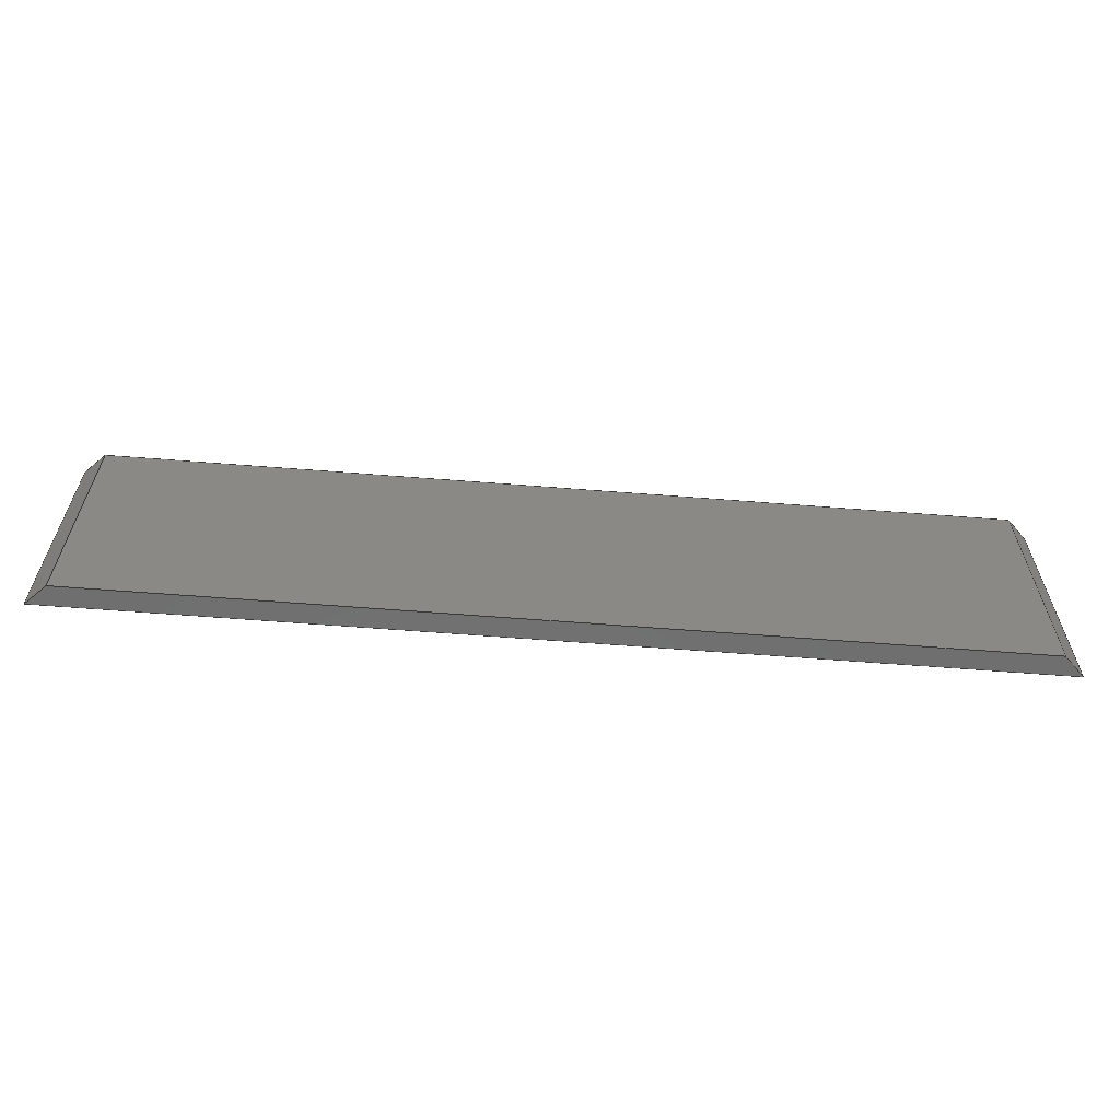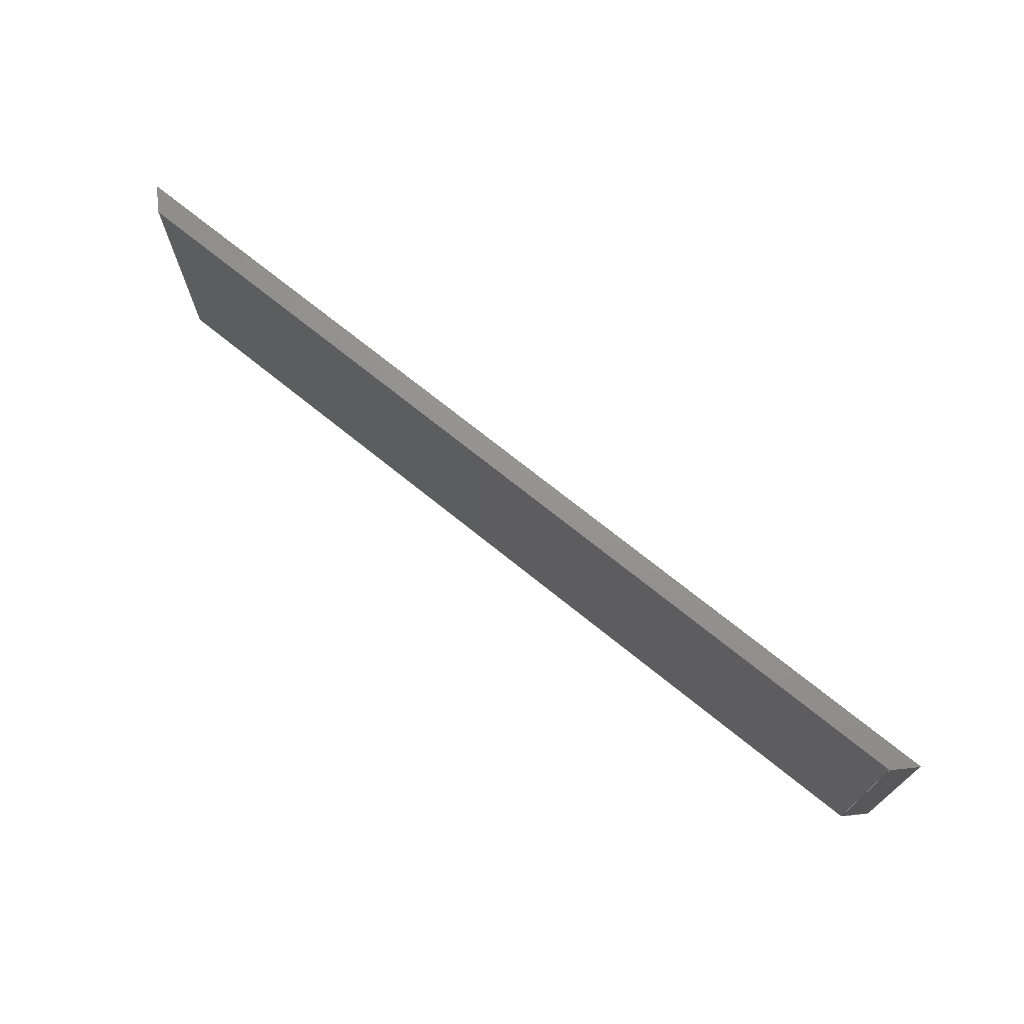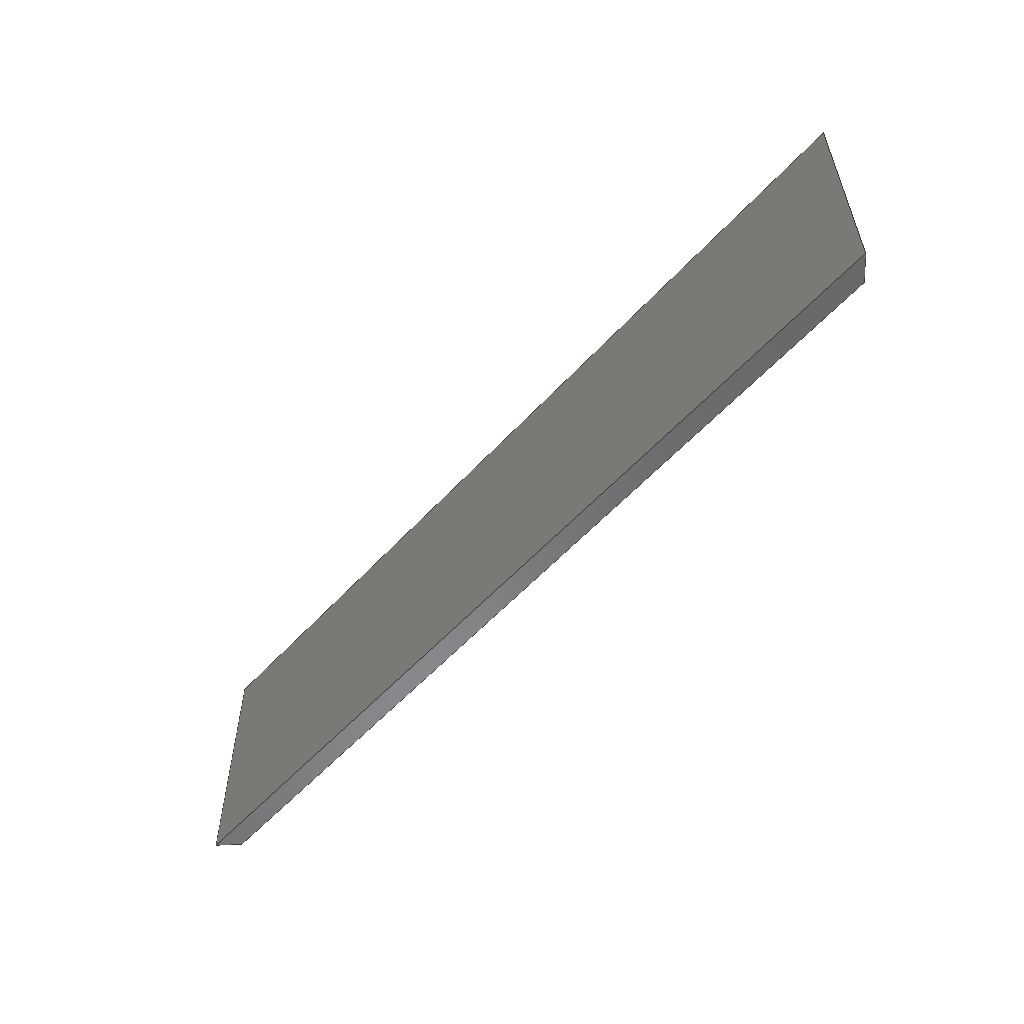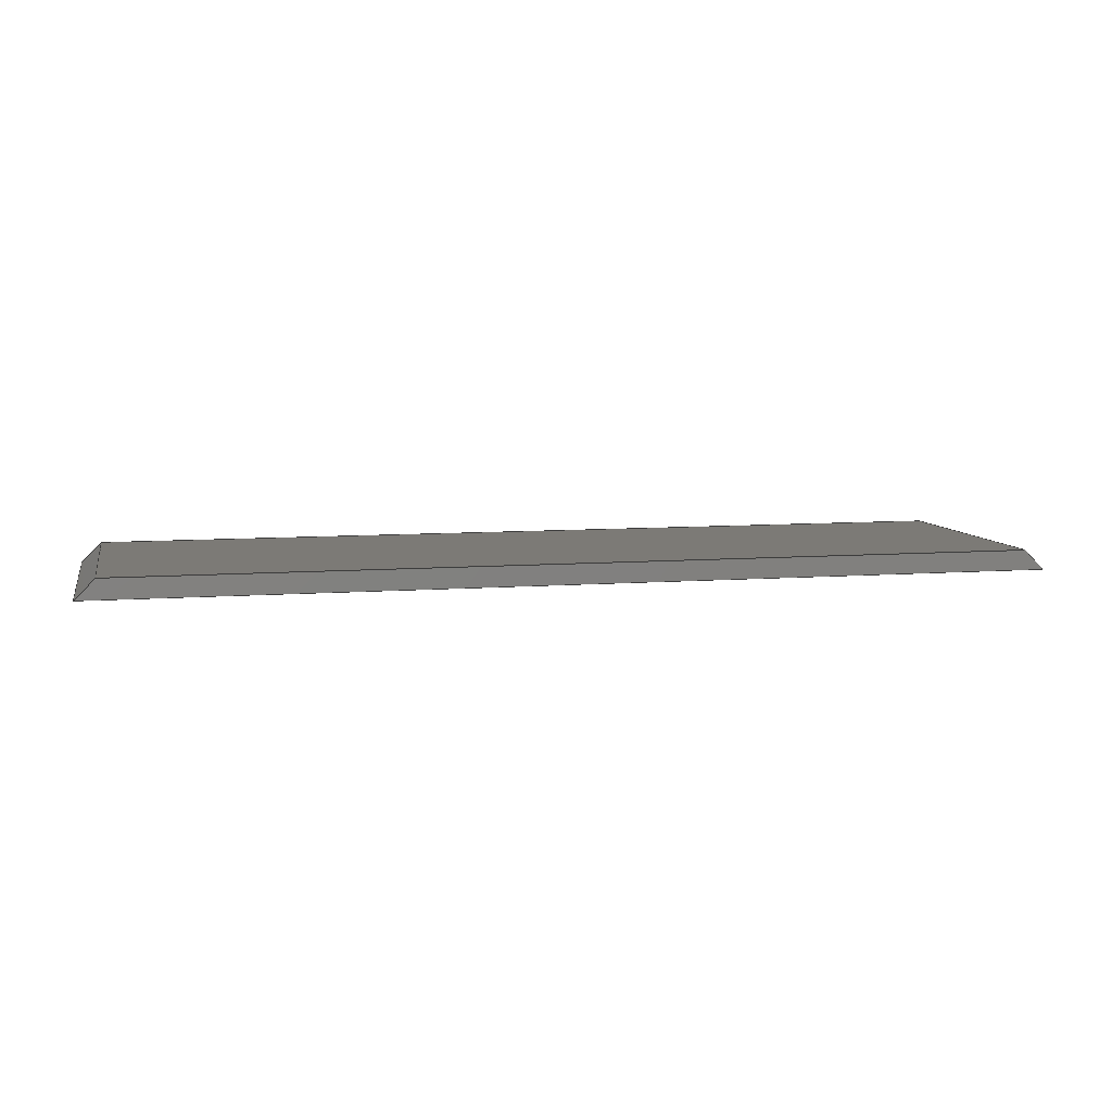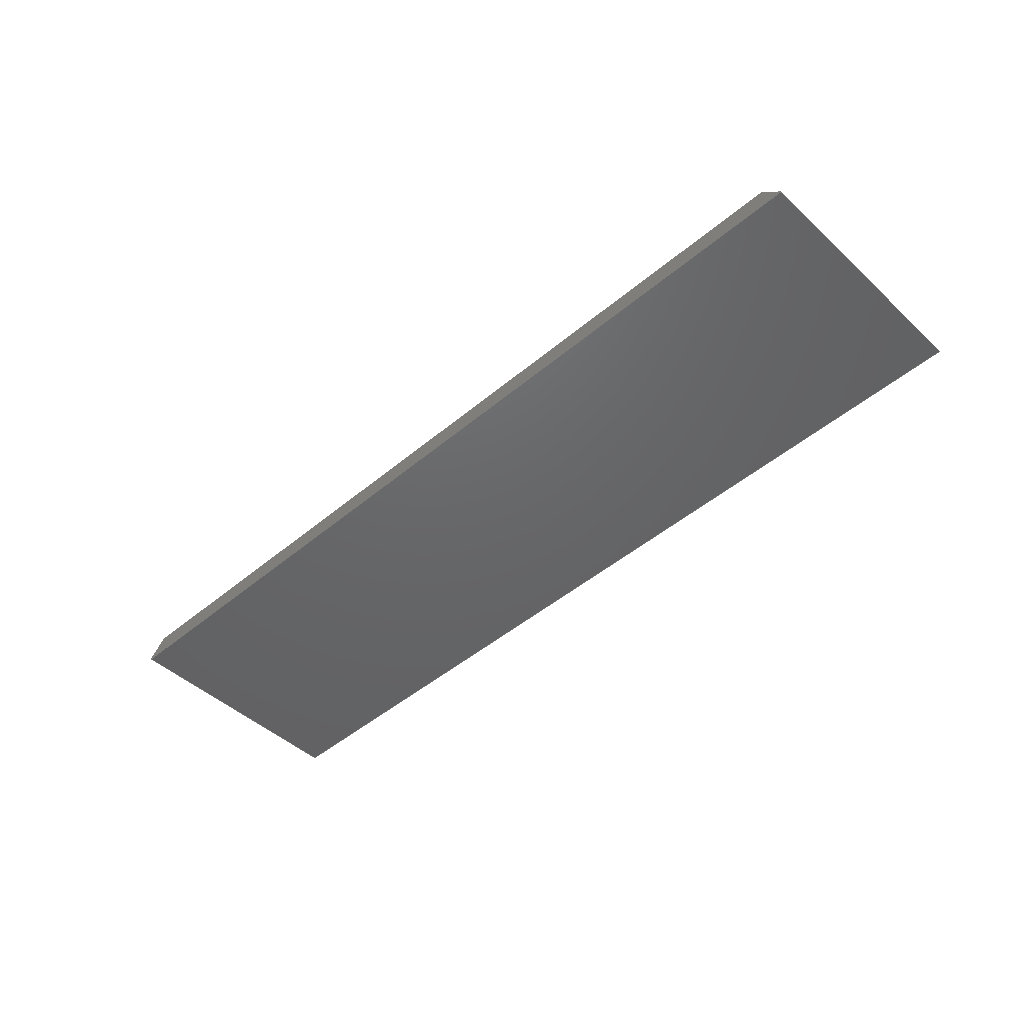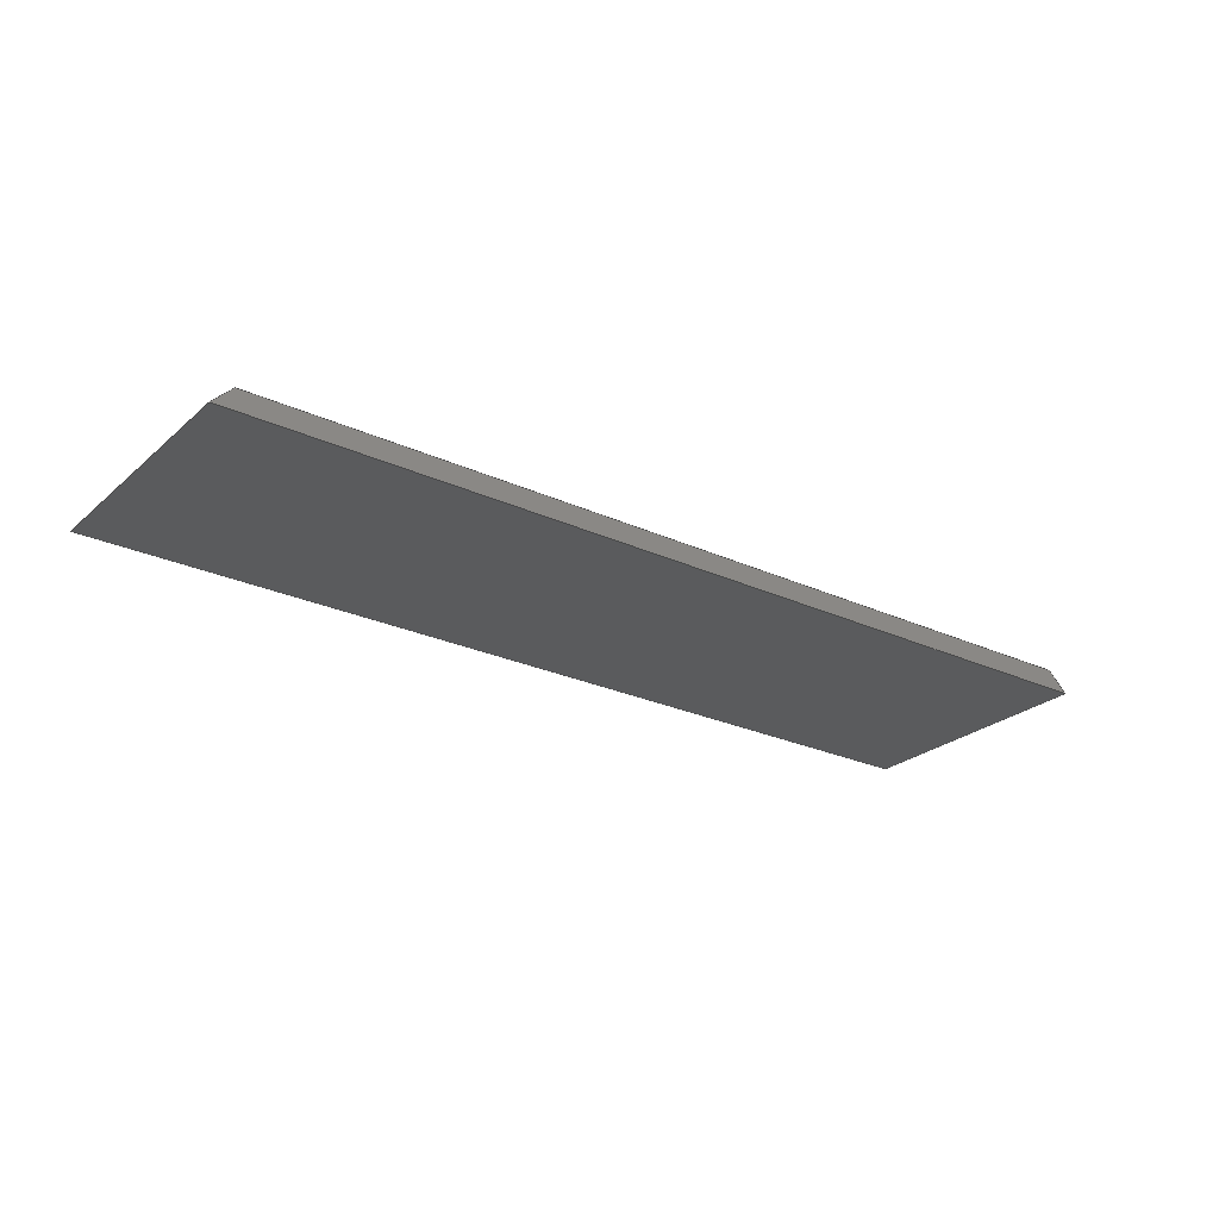
<metadata>
{"format":"step","ext":"stp","renderer":"f3d","projection":"perspective","resolution":1024,"background":"white","views":[{"elev":-61.1,"azim":175.4,"up":"+Z"},{"elev":71.4,"azim":-141.0,"up":"+Z"},{"elev":-55.4,"azim":48.6,"up":"+Z"},{"elev":7.6,"azim":167.5,"up":"+Y"},{"elev":-46.5,"azim":43.8,"up":"+Y"},{"elev":-25.5,"azim":143.6,"up":"+Y"}]}
</metadata>
<code>
ISO-10303-21;
DATA;
#1=MECHANICAL_DESIGN_GEOMETRIC_PRESENTATION_REPRESENTATION('',(#4),#183);
#2=SHAPE_REPRESENTATION_RELATIONSHIP('SRR','None',#190,#3);
#3=ADVANCED_BREP_SHAPE_REPRESENTATION('',(#5),#182);
#4=STYLED_ITEM('',(#199),#5);
#5=MANIFOLD_SOLID_BREP('Volumenk\X\F6rper1',#98);
#6=FACE_OUTER_BOUND('',#12,.T.);
#7=FACE_OUTER_BOUND('',#13,.T.);
#8=FACE_OUTER_BOUND('',#14,.T.);
#9=FACE_OUTER_BOUND('',#15,.T.);
#10=FACE_OUTER_BOUND('',#16,.T.);
#11=FACE_OUTER_BOUND('',#17,.T.);
#12=EDGE_LOOP('',(#62,#63,#64,#65));
#13=EDGE_LOOP('',(#66,#67,#68,#69));
#14=EDGE_LOOP('',(#70,#71,#72,#73));
#15=EDGE_LOOP('',(#74,#75,#76,#77));
#16=EDGE_LOOP('',(#78,#79,#80,#81));
#17=EDGE_LOOP('',(#82,#83,#84,#85));
#18=LINE('',#157,#30);
#19=LINE('',#159,#31);
#20=LINE('',#161,#32);
#21=LINE('',#162,#33);
#22=LINE('',#165,#34);
#23=LINE('',#167,#35);
#24=LINE('',#168,#36);
#25=LINE('',#171,#37);
#26=LINE('',#172,#38);
#27=LINE('',#175,#39);
#28=LINE('',#176,#40);
#29=LINE('',#178,#41);
#30=VECTOR('',#131,10);
#31=VECTOR('',#132,10);
#32=VECTOR('',#133,10);
#33=VECTOR('',#134,10);
#34=VECTOR('',#137,10);
#35=VECTOR('',#138,10);
#36=VECTOR('',#139,10);
#37=VECTOR('',#142,10);
#38=VECTOR('',#143,10);
#39=VECTOR('',#146,10);
#40=VECTOR('',#147,10);
#41=VECTOR('',#150,10);
#42=VERTEX_POINT('',#155);
#43=VERTEX_POINT('',#156);
#44=VERTEX_POINT('',#158);
#45=VERTEX_POINT('',#160);
#46=VERTEX_POINT('',#164);
#47=VERTEX_POINT('',#166);
#48=VERTEX_POINT('',#170);
#49=VERTEX_POINT('',#174);
#50=EDGE_CURVE('',#42,#43,#18,.T.);
#51=EDGE_CURVE('',#43,#44,#19,.T.);
#52=EDGE_CURVE('',#44,#45,#20,.T.);
#53=EDGE_CURVE('',#45,#42,#21,.T.);
#54=EDGE_CURVE('',#46,#44,#22,.T.);
#55=EDGE_CURVE('',#47,#46,#23,.T.);
#56=EDGE_CURVE('',#47,#45,#24,.T.);
#57=EDGE_CURVE('',#43,#48,#25,.T.);
#58=EDGE_CURVE('',#46,#48,#26,.T.);
#59=EDGE_CURVE('',#48,#49,#27,.T.);
#60=EDGE_CURVE('',#49,#47,#28,.T.);
#61=EDGE_CURVE('',#42,#49,#29,.T.);
#62=ORIENTED_EDGE('',*,*,#50,.T.);
#63=ORIENTED_EDGE('',*,*,#51,.T.);
#64=ORIENTED_EDGE('',*,*,#52,.T.);
#65=ORIENTED_EDGE('',*,*,#53,.T.);
#66=ORIENTED_EDGE('',*,*,#52,.F.);
#67=ORIENTED_EDGE('',*,*,#54,.F.);
#68=ORIENTED_EDGE('',*,*,#55,.F.);
#69=ORIENTED_EDGE('',*,*,#56,.T.);
#70=ORIENTED_EDGE('',*,*,#51,.F.);
#71=ORIENTED_EDGE('',*,*,#57,.T.);
#72=ORIENTED_EDGE('',*,*,#58,.F.);
#73=ORIENTED_EDGE('',*,*,#54,.T.);
#74=ORIENTED_EDGE('',*,*,#55,.T.);
#75=ORIENTED_EDGE('',*,*,#58,.T.);
#76=ORIENTED_EDGE('',*,*,#59,.T.);
#77=ORIENTED_EDGE('',*,*,#60,.T.);
#78=ORIENTED_EDGE('',*,*,#50,.F.);
#79=ORIENTED_EDGE('',*,*,#61,.T.);
#80=ORIENTED_EDGE('',*,*,#59,.F.);
#81=ORIENTED_EDGE('',*,*,#57,.F.);
#82=ORIENTED_EDGE('',*,*,#60,.F.);
#83=ORIENTED_EDGE('',*,*,#61,.F.);
#84=ORIENTED_EDGE('',*,*,#53,.F.);
#85=ORIENTED_EDGE('',*,*,#56,.F.);
#86=PLANE('',#121);
#87=PLANE('',#122);
#88=PLANE('',#123);
#89=PLANE('',#124);
#90=PLANE('',#125);
#91=PLANE('',#126);
#92=ADVANCED_FACE('',(#6),#86,.T.);
#93=ADVANCED_FACE('',(#7),#87,.T.);
#94=ADVANCED_FACE('',(#8),#88,.T.);
#95=ADVANCED_FACE('',(#9),#89,.T.);
#96=ADVANCED_FACE('',(#10),#90,.T.);
#97=ADVANCED_FACE('',(#11),#91,.F.);
#98=CLOSED_SHELL('',(#92,#93,#94,#95,#96,#97));
#99=DERIVED_UNIT_ELEMENT(#102,1);
#100=DERIVED_UNIT_ELEMENT(#185,-3);
#101=DIMENSIONAL_EXPONENTS(0,1,0,0,0,0,0);
#102=(
CONVERSION_BASED_UNIT('gram',#104)
MASS_UNIT()
NAMED_UNIT(#101)
);
#103=(
MASS_UNIT()
NAMED_UNIT(*)
SI_UNIT(.KILO.,.GRAM.)
);
#104=MASS_MEASURE_WITH_UNIT(MASS_MEASURE(0.001),#103);
#105=DERIVED_UNIT((#99,#100));
#106=MEASURE_REPRESENTATION_ITEM('density measure',
POSITIVE_RATIO_MEASURE(1),#105);
#107=PROPERTY_DEFINITION_REPRESENTATION(#112,#109);
#108=PROPERTY_DEFINITION_REPRESENTATION(#113,#110);
#109=REPRESENTATION('material name',(#111),#182);
#110=REPRESENTATION('density',(#106),#182);
#111=DESCRIPTIVE_REPRESENTATION_ITEM('Generisch','Generisch');
#112=PROPERTY_DEFINITION('material property','material name',#192);
#113=PROPERTY_DEFINITION('material property','density of part',#192);
#114=DATE_TIME_ROLE('creation_date');
#115=APPLIED_DATE_AND_TIME_ASSIGNMENT(#116,#114,(#192));
#116=DATE_AND_TIME(#117,#118);
#117=CALENDAR_DATE(2025,30,1);
#118=LOCAL_TIME(0,0,0,#119);
#119=COORDINATED_UNIVERSAL_TIME_OFFSET(0,0,.BEHIND.);
#120=AXIS2_PLACEMENT_3D('',#153,#127,#128);
#121=AXIS2_PLACEMENT_3D('',#154,#129,#130);
#122=AXIS2_PLACEMENT_3D('',#163,#135,#136);
#123=AXIS2_PLACEMENT_3D('',#169,#140,#141);
#124=AXIS2_PLACEMENT_3D('',#173,#144,#145);
#125=AXIS2_PLACEMENT_3D('',#177,#148,#149);
#126=AXIS2_PLACEMENT_3D('',#179,#151,#152);
#127=DIRECTION('axis',(0,0,1));
#128=DIRECTION('refdir',(1,0,0));
#129=DIRECTION('center_axis',(-0.7071,0.7071,3.031e-16));
#130=DIRECTION('ref_axis',(4.286e-16,0,1));
#131=DIRECTION('',(0.7071,0.7071,-8.66e-17));
#132=DIRECTION('',(-4.286e-16,0,-1));
#133=DIRECTION('',(-0.7071,-0.7071,1.769e-16));
#134=DIRECTION('',(4.286e-16,0,1));
#135=DIRECTION('center_axis',(-2.502e-16,0,-1));
#136=DIRECTION('ref_axis',(-1,0,2.502e-16));
#137=DIRECTION('',(-1,0,2.502e-16));
#138=DIRECTION('',(-0.7071,0.7071,1.769e-16));
#139=DIRECTION('',(-1,0,2.502e-16));
#140=DIRECTION('center_axis',(0,1,0));
#141=DIRECTION('ref_axis',(0,0,1));
#142=DIRECTION('',(1,0,-1.225e-16));
#143=DIRECTION('',(4.532e-16,0,1));
#144=DIRECTION('center_axis',(0.7071,0.7071,-3.204e-16));
#145=DIRECTION('ref_axis',(-4.532e-16,0,-1));
#146=DIRECTION('',(0.7071,-0.7071,-8.66e-17));
#147=DIRECTION('',(-4.532e-16,0,-1));
#148=DIRECTION('center_axis',(1.225e-16,0,1));
#149=DIRECTION('ref_axis',(1,0,-1.225e-16));
#150=DIRECTION('',(1,0,-1.225e-16));
#151=DIRECTION('center_axis',(0,1,0));
#152=DIRECTION('ref_axis',(0,0,1));
#153=CARTESIAN_POINT('',(0,0,0));
#154=CARTESIAN_POINT('Origin',(1.5,1.5,-29.4));
#155=CARTESIAN_POINT('',(0,0,0));
#156=CARTESIAN_POINT('',(3,3,-3.674e-16));
#157=CARTESIAN_POINT('',(0.75,0.75,2.22e-15));
#158=CARTESIAN_POINT('',(3,3,-39.2));
#159=CARTESIAN_POINT('',(3,3,-29.4));
#160=CARTESIAN_POINT('',(-1.68e-14,0,-39.2));
#161=CARTESIAN_POINT('',(36.25,36.25,-39.2));
#162=CARTESIAN_POINT('',(-1.68e-14,0,-39.2));
#163=CARTESIAN_POINT('Origin',(142,0,-39.2));
#164=CARTESIAN_POINT('',(139,3,-39.2));
#165=CARTESIAN_POINT('',(142,3,-39.2));
#166=CARTESIAN_POINT('',(142,0,-39.2));
#167=CARTESIAN_POINT('',(141.2,0.75,-39.2));
#168=CARTESIAN_POINT('',(142,0,-39.2));
#169=CARTESIAN_POINT('Origin',(71,3,-19.6));
#170=CARTESIAN_POINT('',(139,3,-1.702e-14));
#171=CARTESIAN_POINT('',(0,3,0));
#172=CARTESIAN_POINT('',(139,3,-9.8));
#173=CARTESIAN_POINT('Origin',(140.5,1.5,-9.8));
#174=CARTESIAN_POINT('',(142,0,-1.739e-14));
#175=CARTESIAN_POINT('',(105.8,36.25,-1.277e-14));
#176=CARTESIAN_POINT('',(142,0,-1.739e-14));
#177=CARTESIAN_POINT('Origin',(0,0,0));
#178=CARTESIAN_POINT('',(0,0,0));
#179=CARTESIAN_POINT('Origin',(71,0,-19.6));
#180=UNCERTAINTY_MEASURE_WITH_UNIT(LENGTH_MEASURE(0.01),#184,
'DISTANCE_ACCURACY_VALUE',
'Maximum model space distance between geometric entities at asserted c
onnectivities');
#181=UNCERTAINTY_MEASURE_WITH_UNIT(LENGTH_MEASURE(0.01),#184,
'DISTANCE_ACCURACY_VALUE',
'Maximum model space distance between geometric entities at asserted c
onnectivities');
#182=(
GEOMETRIC_REPRESENTATION_CONTEXT(3)
GLOBAL_UNCERTAINTY_ASSIGNED_CONTEXT((#180))
GLOBAL_UNIT_ASSIGNED_CONTEXT((#184,#186,#187))
REPRESENTATION_CONTEXT('','3D')
);
#183=(
GEOMETRIC_REPRESENTATION_CONTEXT(3)
GLOBAL_UNCERTAINTY_ASSIGNED_CONTEXT((#181))
GLOBAL_UNIT_ASSIGNED_CONTEXT((#184,#186,#187))
REPRESENTATION_CONTEXT('','3D')
);
#184=(
LENGTH_UNIT()
NAMED_UNIT(*)
SI_UNIT(.MILLI.,.METRE.)
);
#185=(
LENGTH_UNIT()
NAMED_UNIT(*)
SI_UNIT(.CENTI.,.METRE.)
);
#186=(
NAMED_UNIT(*)
PLANE_ANGLE_UNIT()
SI_UNIT($,.RADIAN.)
);
#187=(
NAMED_UNIT(*)
SI_UNIT($,.STERADIAN.)
SOLID_ANGLE_UNIT()
);
#188=SHAPE_DEFINITION_REPRESENTATION(#189,#190);
#189=PRODUCT_DEFINITION_SHAPE('',$,#192);
#190=SHAPE_REPRESENTATION('',(#120),#182);
#191=PRODUCT_DEFINITION_CONTEXT('part definition',#196,'design');
#192=PRODUCT_DEFINITION('Diffusor','Diffusor',#193,#191);
#193=PRODUCT_DEFINITION_FORMATION('',$,#198);
#194=PRODUCT_RELATED_PRODUCT_CATEGORY('Diffusor','Diffusor',(#198));
#195=APPLICATION_PROTOCOL_DEFINITION('international standard',
'automotive_design',2009,#196);
#196=APPLICATION_CONTEXT(
'Core Data for Automotive Mechanical Design Process');
#197=PRODUCT_CONTEXT('part definition',#196,'mechanical');
#198=PRODUCT('Diffusor','Diffusor',$,(#197));
#199=PRESENTATION_STYLE_ASSIGNMENT((#200));
#200=SURFACE_STYLE_USAGE(.BOTH.,#203);
#201=SURFACE_STYLE_RENDERING_WITH_PROPERTIES($,#207,(#202));
#202=SURFACE_STYLE_TRANSPARENT(0);
#203=SURFACE_SIDE_STYLE('',(#204,#201));
#204=SURFACE_STYLE_FILL_AREA(#205);
#205=FILL_AREA_STYLE('',(#206));
#206=FILL_AREA_STYLE_COLOUR('',#207);
#207=COLOUR_RGB('',0.749,0.749,0.749);
ENDSEC;
END-ISO-10303-21;

</code>
